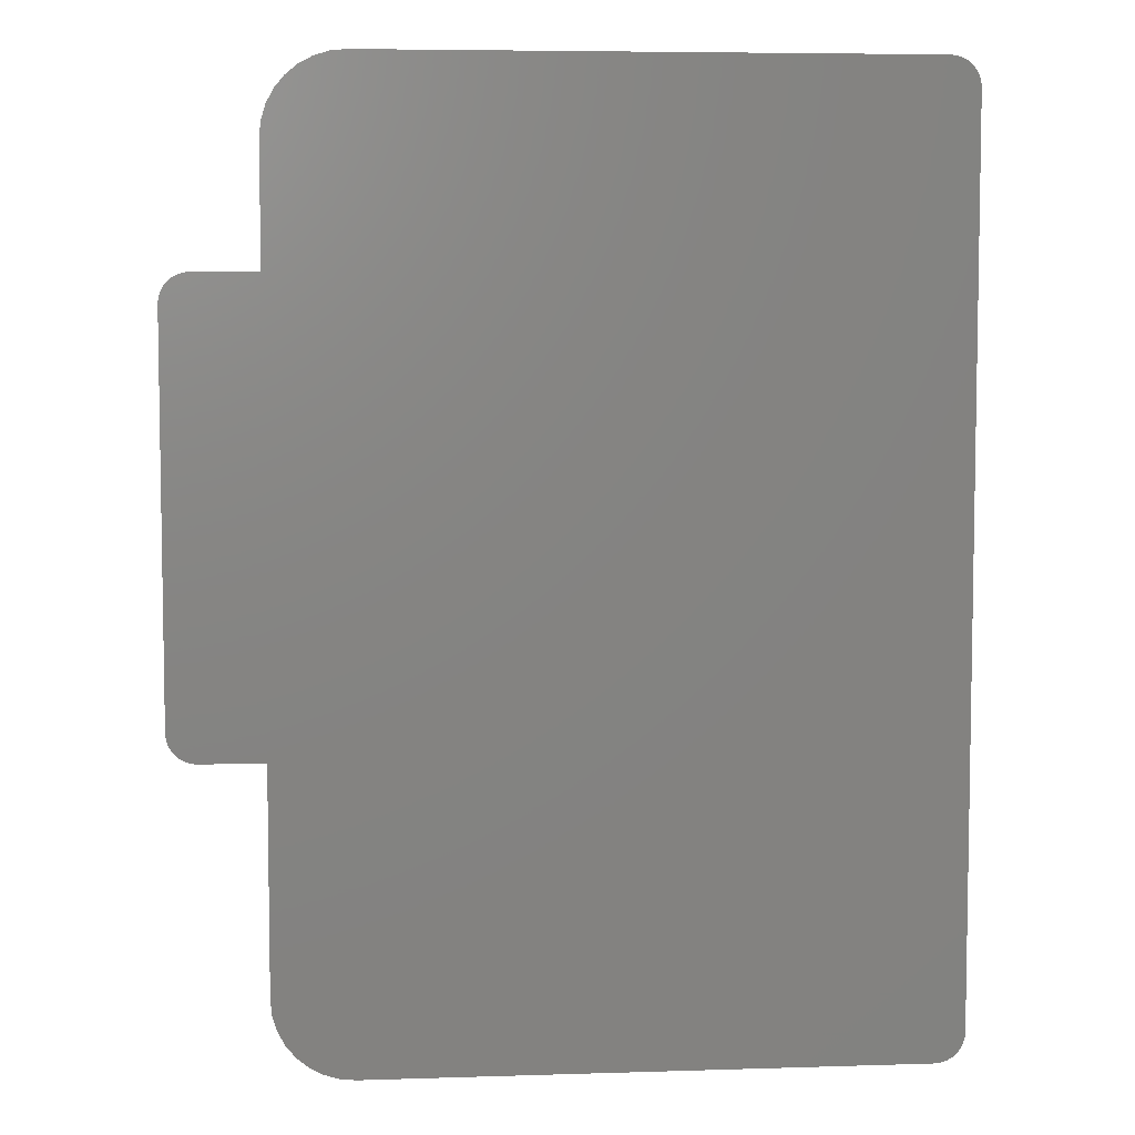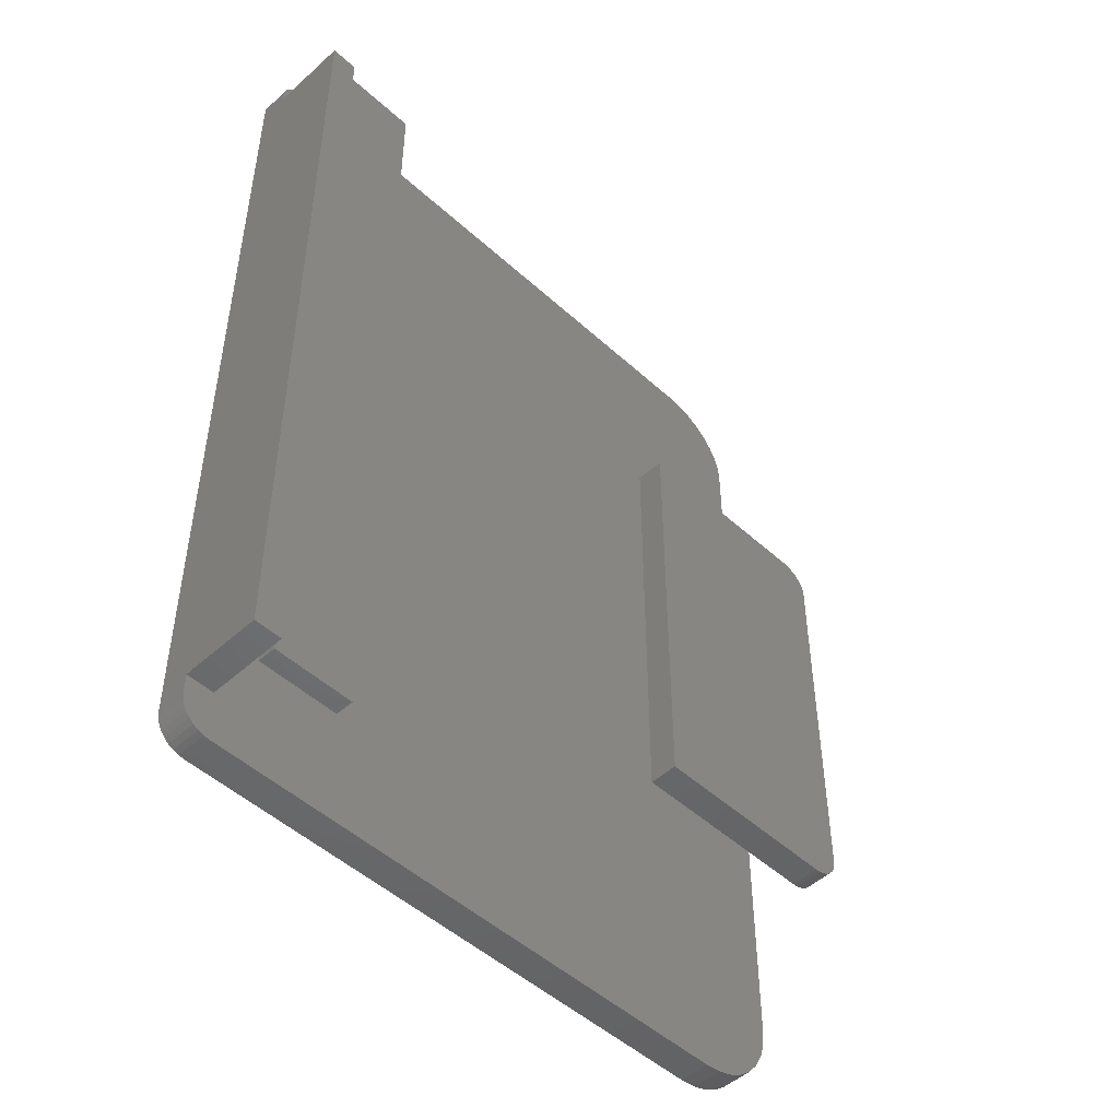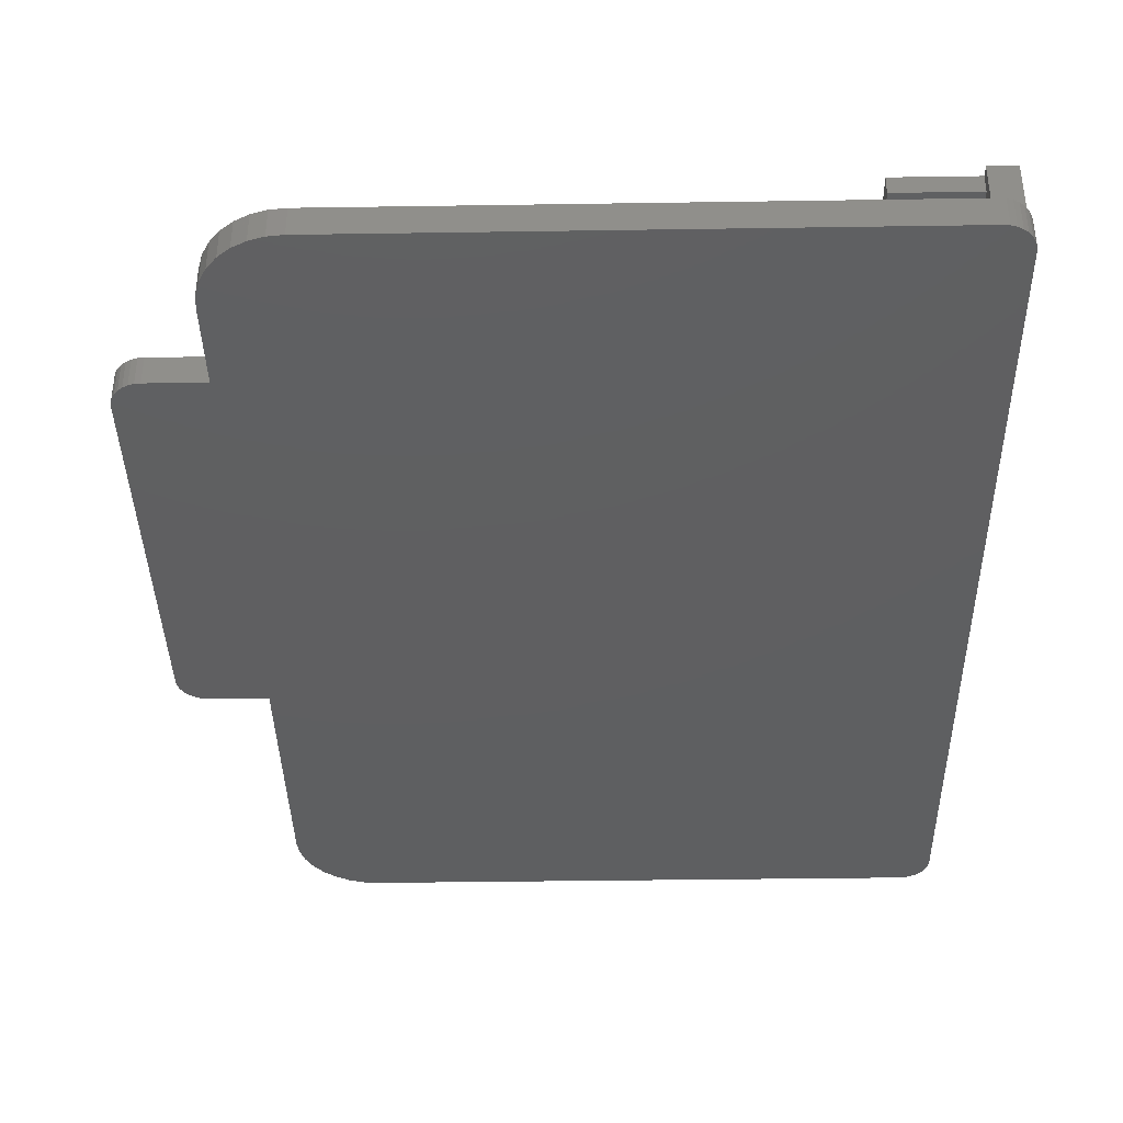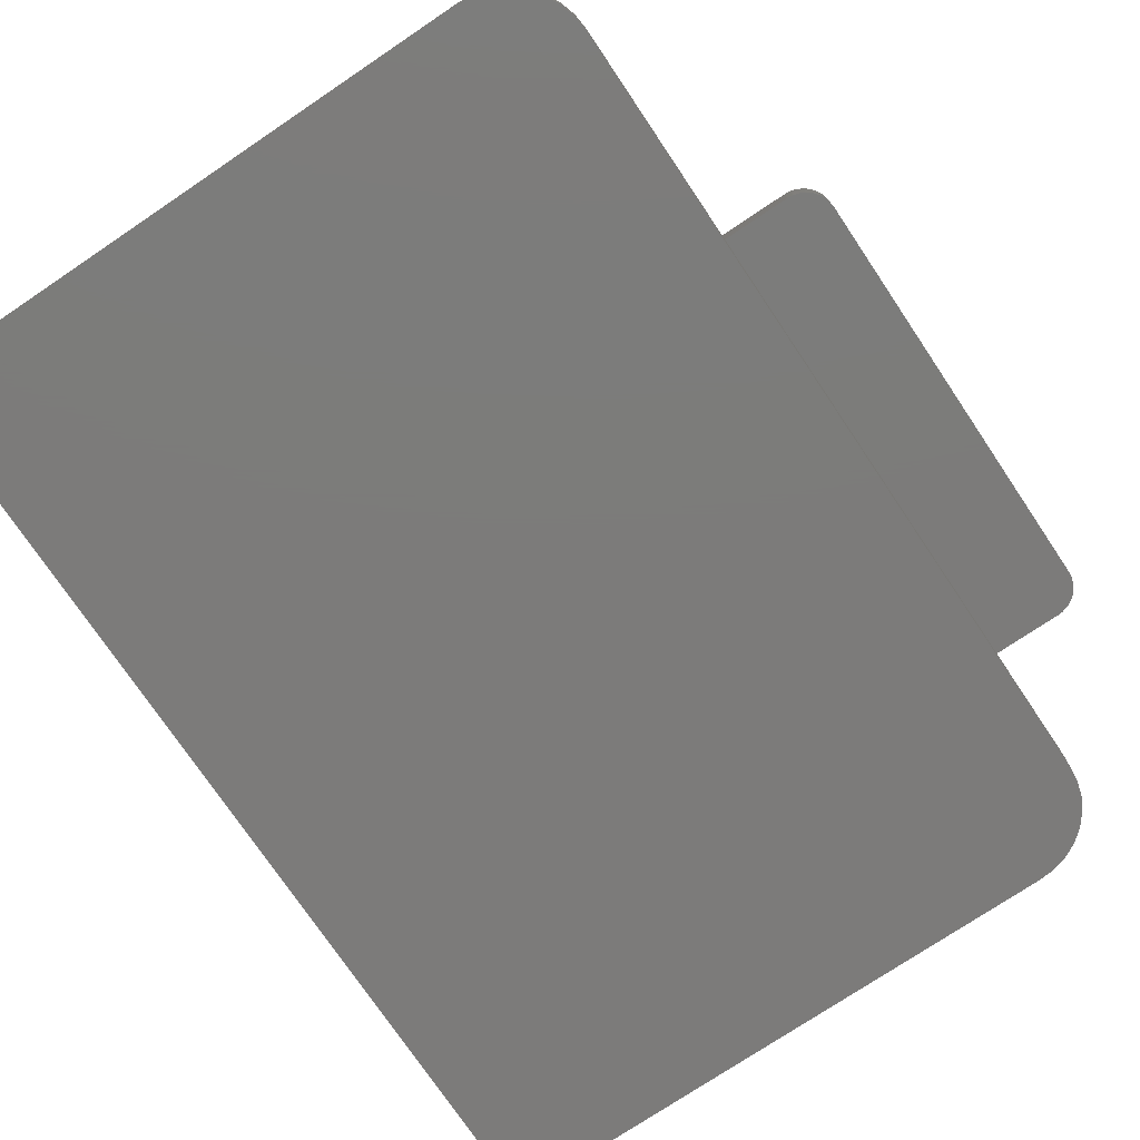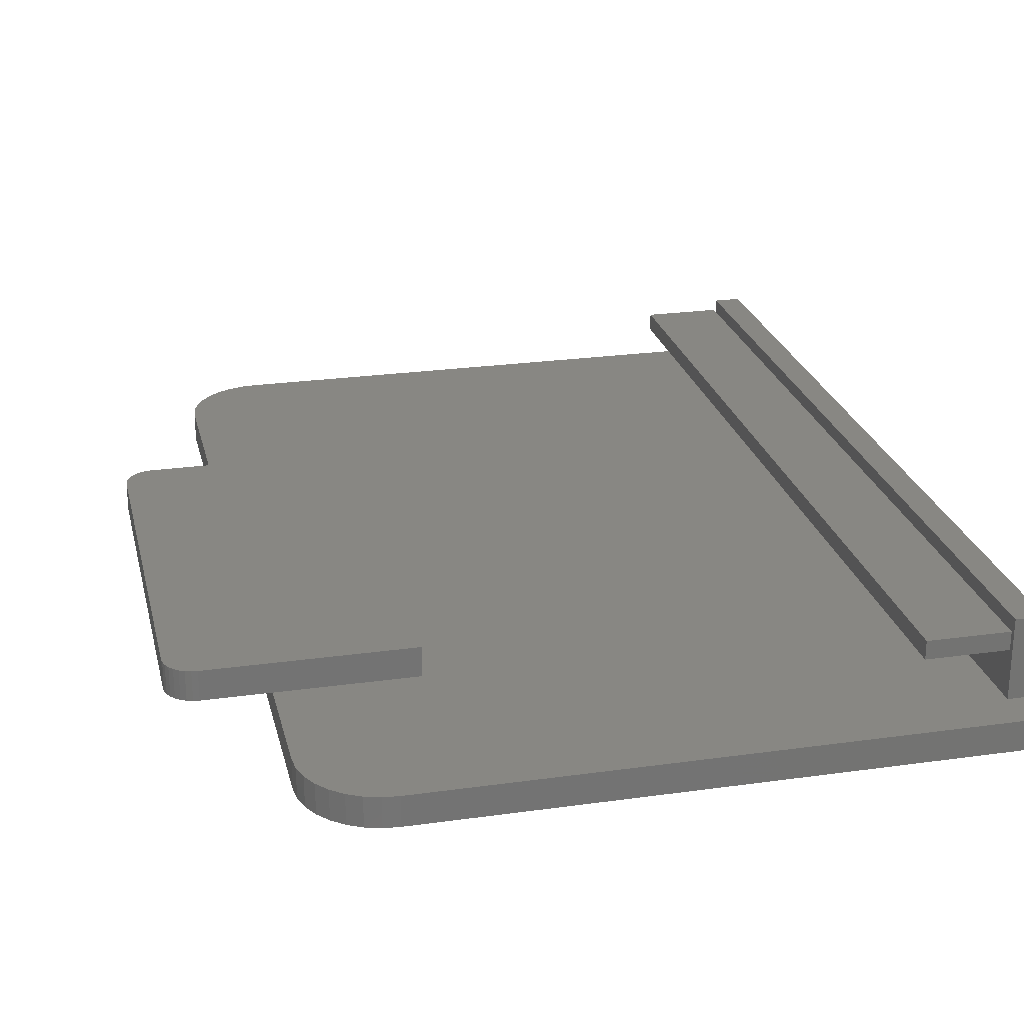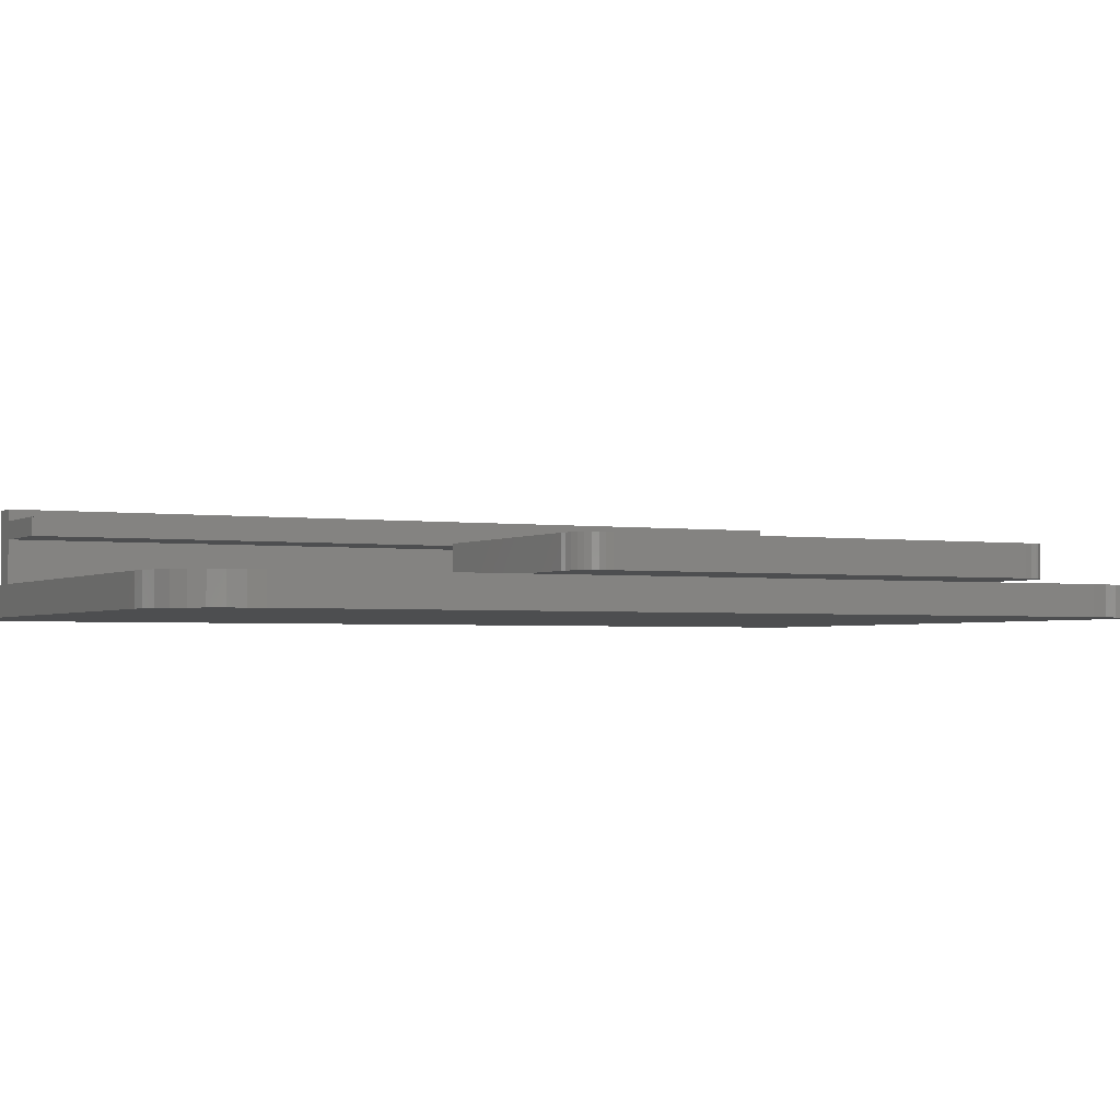
<metadata>
{"format":"stl","ext":"stl","renderer":"f3d","projection":"perspective","resolution":1024,"background":"white","views":[{"elev":6.1,"azim":174.6,"up":"+Y"},{"elev":-49.4,"azim":-45.1,"up":"+Y"},{"elev":-38.6,"azim":-178.9,"up":"+Z"},{"elev":-75.0,"azim":33.9,"up":"+Z"},{"elev":24.5,"azim":167.0,"up":"+Z"},{"elev":-2.4,"azim":62.7,"up":"+Z"}]}
</metadata>
<code>
# stl→obj: 130 verts, 252 faces
v 0.4586 0.75 0.02344
v 0.01447 0.7482 0.02344
v 0.4707 0.7488 0.02344
v 0.02344 0.75 0.02344
v 0 0.02344 0.02344
v 0.5105 0.02778 0.02344
v 0 0.03906 0.02344
v 0.0004503 0.01887 0.02344
v 0.02344 0 0.02344
v 0.4707 0.001201 0.02344
v 0.01887 0.0004503 0.02344
v 0.4586 0 0.02344
v 0.01887 0.7495 0.02344
v 0.01042 0.7461 0.02344
v 0.4825 0.7452 0.02344
v 0.006865 0.7431 0.02344
v 0.4933 0.7395 0.02344
v 0.00395 0.7396 0.02344
v 0.001784 0.7355 0.02344
v 0.5027 0.7317 0.02344
v 0.0004503 0.7311 0.02344
v 0.5211 0.6875 0.02344
v 0.4141 0.5938 0.02344
v 0.5211 0.5938 0.02344
v 0.5027 0.01831 0.02344
v 0.001784 0.01447 0.02344
v 0.00395 0.01042 0.02344
v 0.4933 0.01053 0.02344
v 0.006865 0.006865 0.02344
v 0.01042 0.00395 0.02344
v 0.4825 0.004758 0.02344
v 0.01447 0.001784 0.02344
v 0.02146 0.03906 0.02344
v 0.5163 0.03858 0.02344
v 0.5199 0.05031 0.02344
v 0.5211 0.0625 0.02344
v 0.5211 0.2344 0.02344
v 0.4141 0.2344 0.02344
v 0.02146 0.7188 0.02344
v 0.5199 0.6997 0.02344
v 0.5163 0.7114 0.02344
v 0.5105 0.7222 0.02344
v 0 0.7188 0.02344
v 0 0.7266 0.02344
v 0.4707 0.7488 0
v 0.01447 0.7482 0
v 0.4586 0.75 0
v 0.02344 0.75 0
v 0.01887 0.0004503 0
v 0.4707 0.001201 0
v 0.02344 0 0
v 0.4586 0 0
v 0.01887 0.7495 0
v 0.01042 0.7461 0
v 0.4825 0.7452 0
v 0.006865 0.7431 0
v 0.4933 0.7395 0
v 0.00395 0.7396 0
v 0.001784 0.7355 0
v 0.5027 0.7317 0
v 0.0004503 0.7311 0
v 0.5027 0.01831 0
v 0.0004503 0.01887 0
v 0.5105 0.02778 0
v 0.001784 0.01447 0
v 0.00395 0.01042 0
v 0.4933 0.01053 0
v 0.006865 0.006865 0
v 0.01042 0.00395 0
v 0.4825 0.004758 0
v 0.01447 0.001784 0
v 0 0.7266 0
v 0.5105 0.7222 0
v 0.5163 0.7114 0
v 0.5199 0.6997 0
v 0.5211 0.6875 0
v 0.5211 0.0625 0
v 0 0.02344 0
v 0.5199 0.05031 0
v 0.5163 0.03858 0
v 0 0.03906 0.08594
v 1.735e-18 0.7188 0.08594
v 0.08594 0.03906 0.0625
v 0.08594 0.7188 0.0625
v 0.08594 0.03906 0.07681
v 0.08594 0.7188 0.07681
v 0.02344 0.03906 0.0625
v 0.02344 0.03906 0.07681
v 0.02344 0.7188 0.0625
v 0.02344 0.7188 0.07681
v 0.02146 0.03906 0.08594
v 0.02146 0.7188 0.08594
v 0.5722 0.2344 0.04688
v 0.5812 0.2362 0.04688
v 0.4141 0.2344 0.04688
v 0.5768 0.2348 0.04688
v 0.5722 0.5938 0.04688
v 0.5812 0.592 0.04688
v 0.5768 0.5933 0.04688
v 0.5917 0.2448 0.04688
v 0.5939 0.2488 0.04688
v 0.5852 0.2383 0.04688
v 0.5888 0.2412 0.04688
v 0.4141 0.5938 0.04688
v 0.5952 0.2532 0.04688
v 0.5956 0.2578 0.04688
v 0.5956 0.5703 0.04688
v 0.5952 0.5749 0.04688
v 0.5939 0.5793 0.04688
v 0.5917 0.5833 0.04688
v 0.5888 0.5869 0.04688
v 0.5852 0.5898 0.04688
v 0.5812 0.2362 0.02344
v 0.5722 0.2344 0.02344
v 0.5768 0.2348 0.02344
v 0.5768 0.5933 0.02344
v 0.5812 0.592 0.02344
v 0.5722 0.5938 0.02344
v 0.5852 0.2383 0.02344
v 0.5939 0.2488 0.02344
v 0.5917 0.2448 0.02344
v 0.5888 0.2412 0.02344
v 0.5852 0.5898 0.02344
v 0.5888 0.5869 0.02344
v 0.5917 0.5833 0.02344
v 0.5939 0.5793 0.02344
v 0.5952 0.5749 0.02344
v 0.5956 0.5703 0.02344
v 0.5956 0.2578 0.02344
v 0.5952 0.2532 0.02344
f 1 2 3
f 1 4 2
f 5 6 7
f 5 8 6
f 9 10 11
f 9 12 10
f 4 13 2
f 3 2 14
f 3 14 15
f 15 14 16
f 15 16 17
f 17 16 18
f 17 18 19
f 17 19 20
f 20 19 21
f 22 23 24
f 6 8 25
f 25 8 26
f 25 26 27
f 25 27 28
f 28 27 29
f 28 29 30
f 28 30 31
f 31 30 32
f 31 32 11
f 31 11 10
f 33 7 6
f 33 6 34
f 33 34 35
f 33 35 36
f 33 36 37
f 33 37 38
f 33 38 23
f 39 33 23
f 39 23 22
f 39 22 40
f 39 40 41
f 39 41 42
f 39 42 43
f 44 43 42
f 44 42 20
f 44 20 21
f 45 46 47
f 46 48 47
f 49 50 51
f 50 52 51
f 46 53 48
f 54 46 45
f 55 54 45
f 56 54 55
f 57 56 55
f 58 56 57
f 59 58 57
f 60 59 57
f 61 59 60
f 62 63 64
f 65 63 62
f 66 65 62
f 67 66 62
f 68 66 67
f 69 68 67
f 70 69 67
f 71 69 70
f 49 71 70
f 50 49 70
f 72 61 60
f 72 60 73
f 72 73 74
f 72 74 75
f 72 75 76
f 72 76 77
f 72 77 78
f 78 77 79
f 78 79 80
f 78 80 64
f 78 64 63
f 43 72 78
f 43 44 72
f 7 81 82
f 7 82 43
f 7 43 78
f 7 78 5
f 9 51 12
f 12 51 52
f 51 9 49
f 49 9 11
f 49 11 71
f 71 11 32
f 71 32 69
f 69 32 30
f 69 30 68
f 68 30 29
f 68 29 66
f 66 29 27
f 66 27 65
f 65 27 26
f 65 26 63
f 63 26 8
f 63 8 78
f 78 8 5
f 1 47 4
f 4 47 48
f 72 44 61
f 61 44 21
f 61 21 59
f 59 21 19
f 59 19 58
f 58 19 18
f 58 18 56
f 56 18 16
f 56 16 54
f 54 16 14
f 54 14 46
f 46 14 2
f 46 2 53
f 53 2 13
f 53 13 48
f 48 13 4
f 83 84 85
f 85 84 86
f 87 88 89
f 89 88 90
f 88 87 85
f 85 87 83
f 86 90 85
f 85 90 88
f 89 90 84
f 84 90 86
f 83 87 84
f 84 87 89
f 81 91 82
f 82 91 92
f 39 43 92
f 92 43 82
f 91 33 92
f 92 33 39
f 7 33 81
f 81 33 91
f 93 94 95
f 93 96 94
f 97 98 99
f 100 101 102
f 102 103 100
f 104 95 105
f 104 105 106
f 104 106 107
f 104 107 108
f 104 108 109
f 104 109 110
f 104 110 111
f 104 111 112
f 104 112 98
f 104 98 97
f 105 95 94
f 105 94 102
f 105 102 101
f 37 113 114
f 113 115 114
f 116 117 118
f 119 120 121
f 121 122 119
f 24 118 117
f 24 117 123
f 24 123 124
f 24 124 125
f 24 125 126
f 24 126 127
f 24 127 128
f 24 128 129
f 24 129 37
f 130 120 119
f 130 119 113
f 130 113 37
f 130 37 129
f 106 129 107
f 107 129 128
f 95 38 93
f 93 38 37
f 93 37 114
f 129 106 130
f 130 106 105
f 130 105 120
f 120 105 101
f 120 101 121
f 121 101 100
f 121 100 122
f 122 100 103
f 122 103 119
f 119 103 102
f 119 102 113
f 113 102 94
f 113 94 115
f 115 94 96
f 115 96 114
f 114 96 93
f 23 104 24
f 24 104 97
f 24 97 118
f 118 97 116
f 116 97 99
f 116 99 117
f 117 99 98
f 117 98 123
f 123 98 112
f 123 112 124
f 124 112 111
f 124 111 125
f 125 111 110
f 125 110 126
f 126 110 109
f 126 109 127
f 127 109 108
f 127 108 128
f 128 108 107
f 77 37 36
f 37 77 24
f 24 77 76
f 24 76 22
f 104 23 95
f 95 23 38
f 47 1 45
f 45 1 3
f 45 3 55
f 55 3 15
f 55 15 57
f 57 15 17
f 57 17 60
f 60 17 20
f 60 20 73
f 73 20 42
f 73 42 74
f 74 42 41
f 74 41 75
f 75 41 40
f 75 40 76
f 76 40 22
f 77 36 79
f 79 36 35
f 79 35 80
f 80 35 34
f 80 34 64
f 64 34 6
f 64 6 62
f 62 6 25
f 62 25 67
f 67 25 28
f 67 28 70
f 70 28 31
f 70 31 50
f 50 31 10
f 50 10 52
f 52 10 12

</code>
